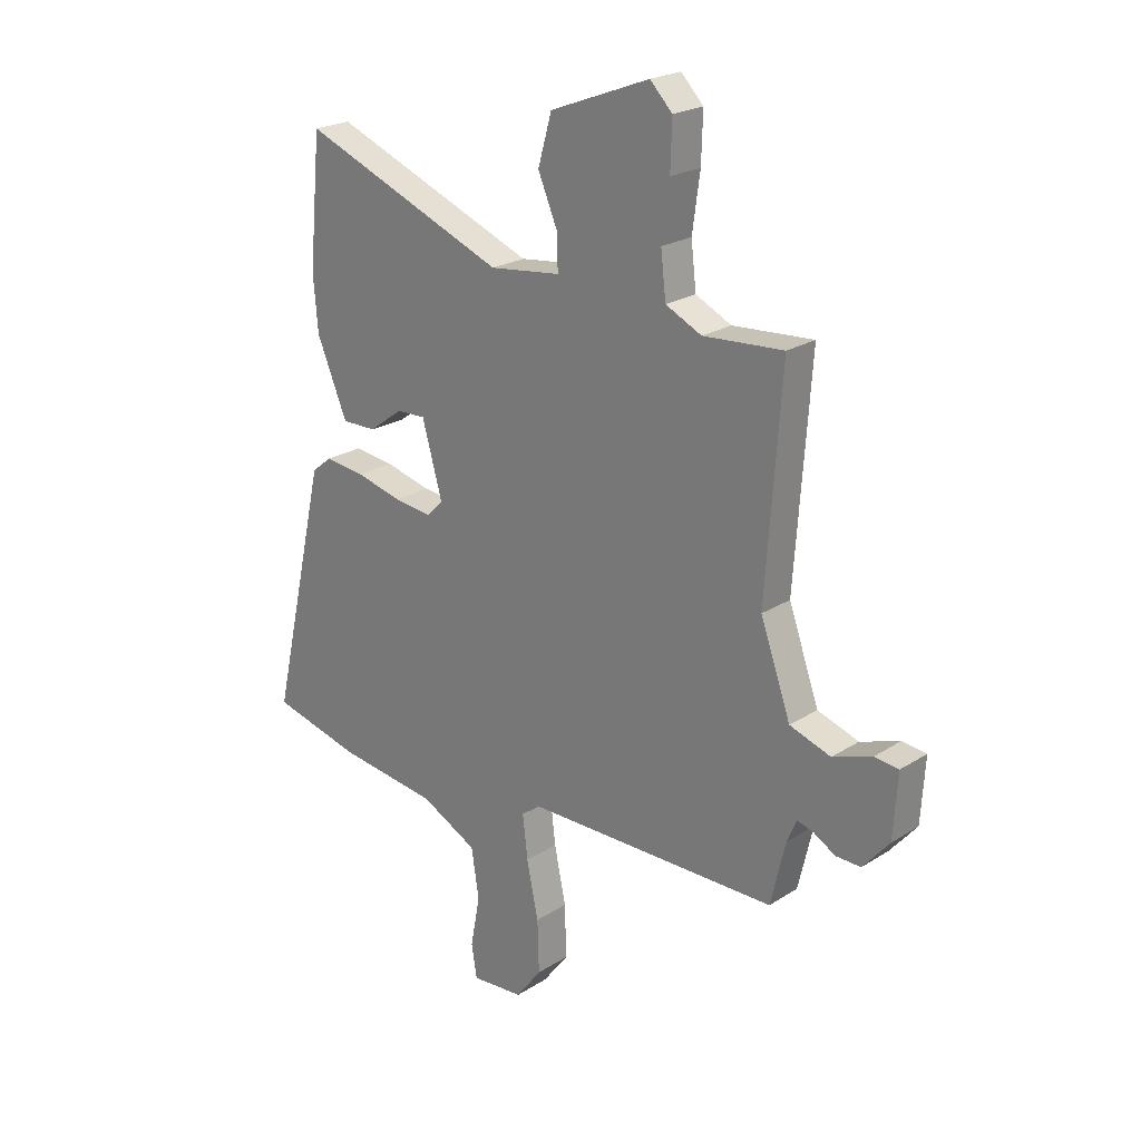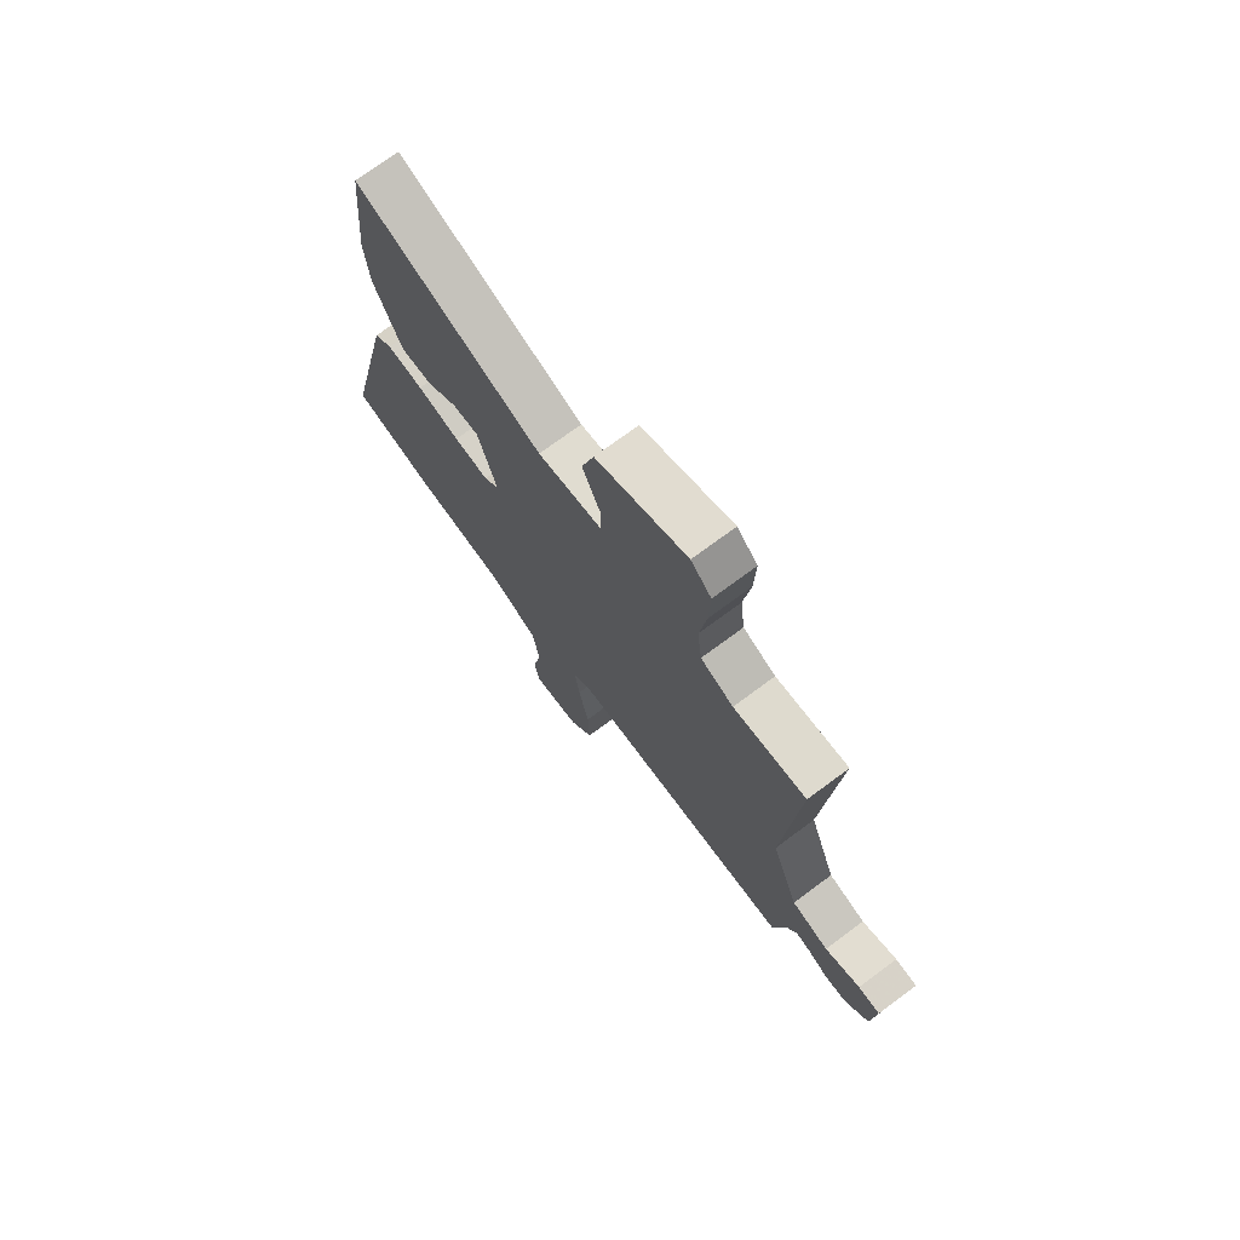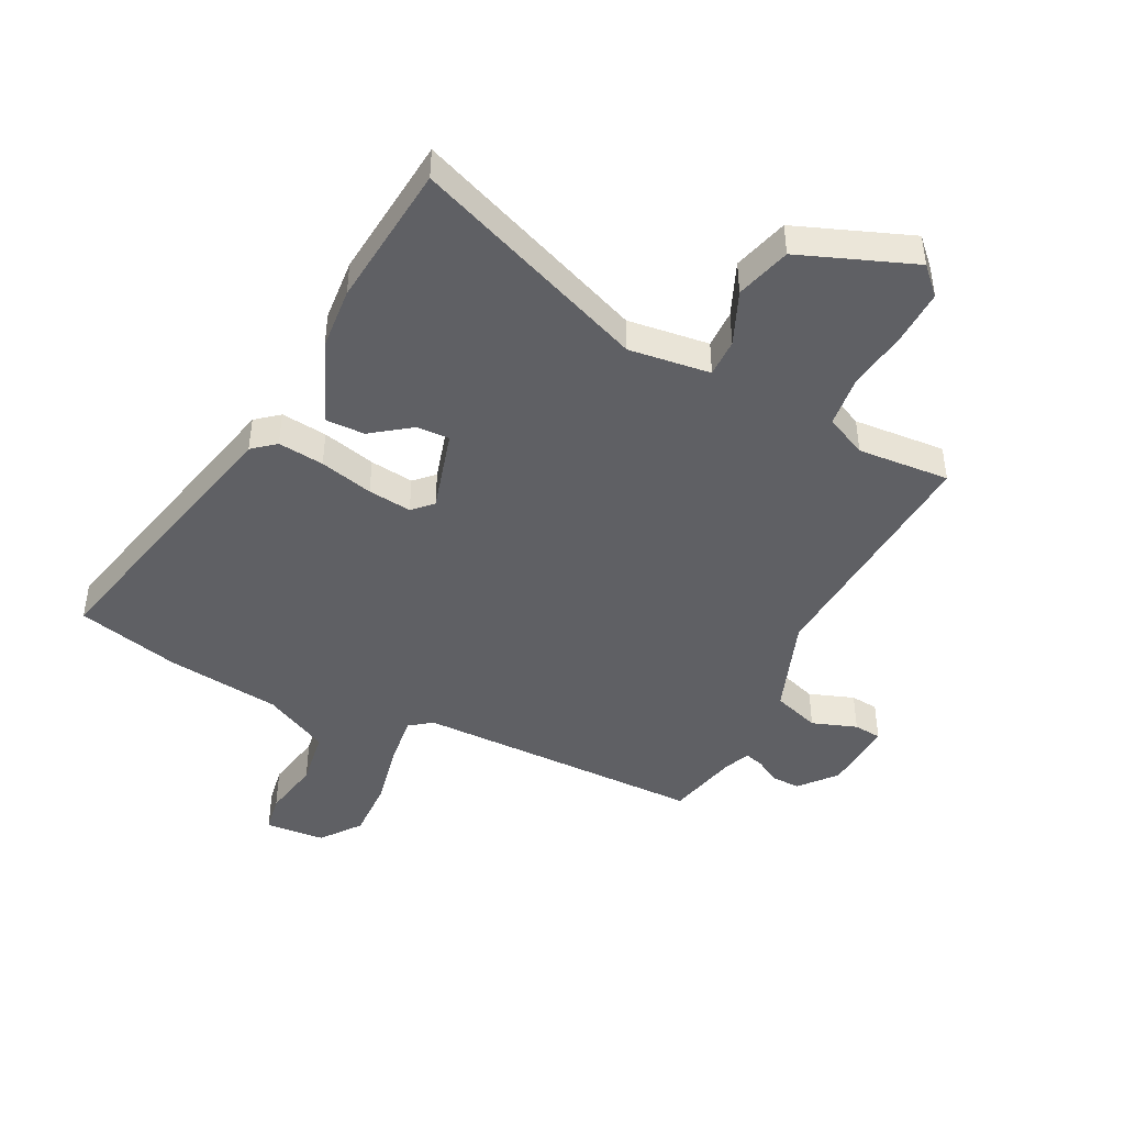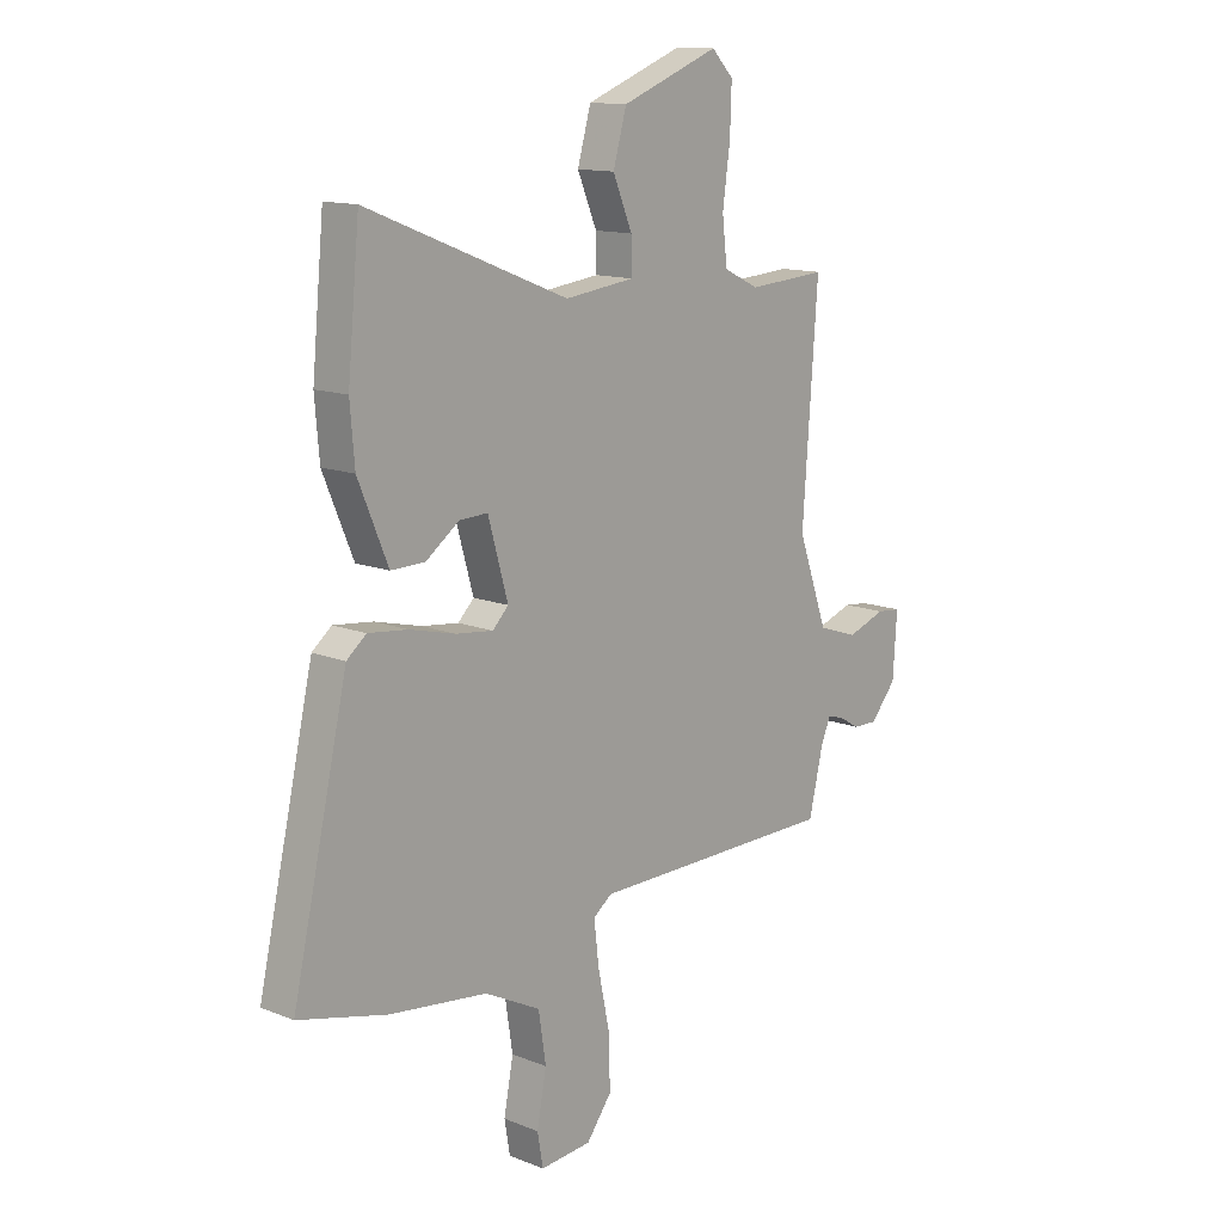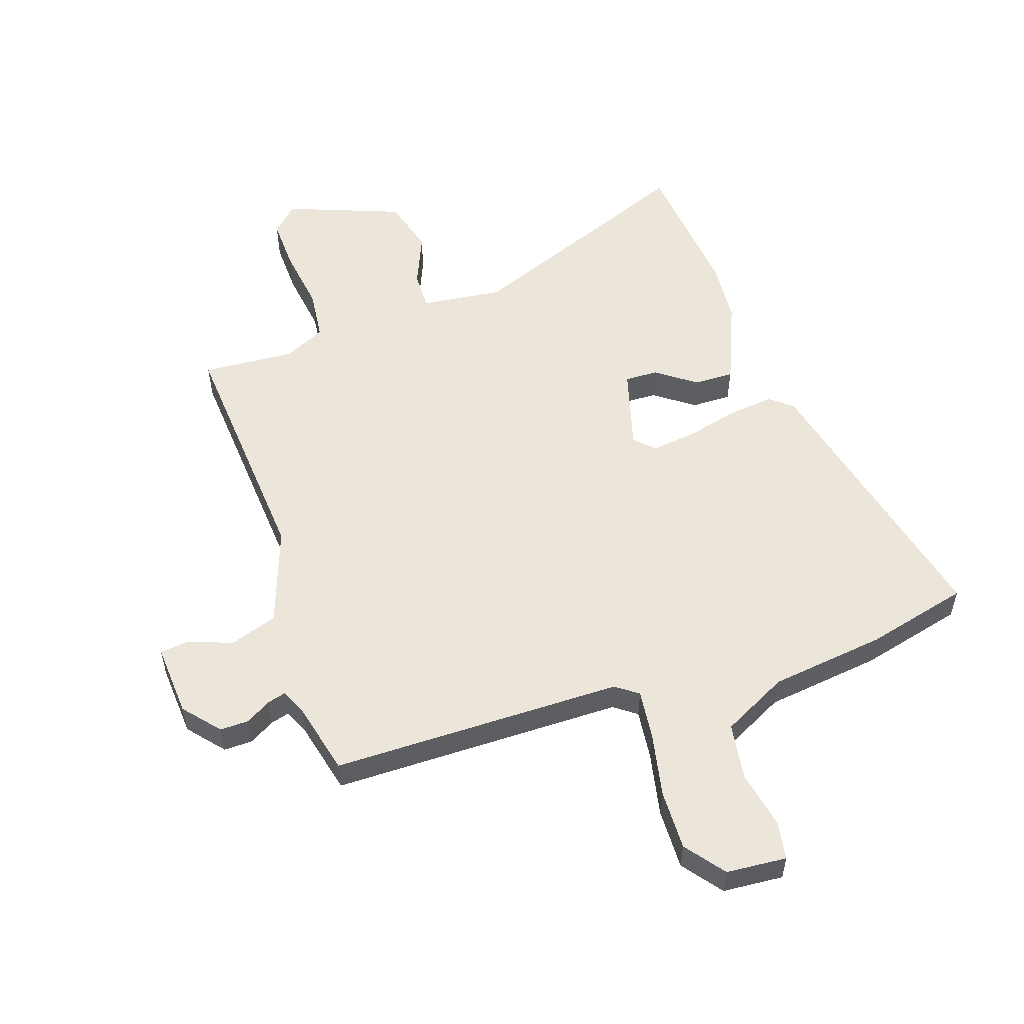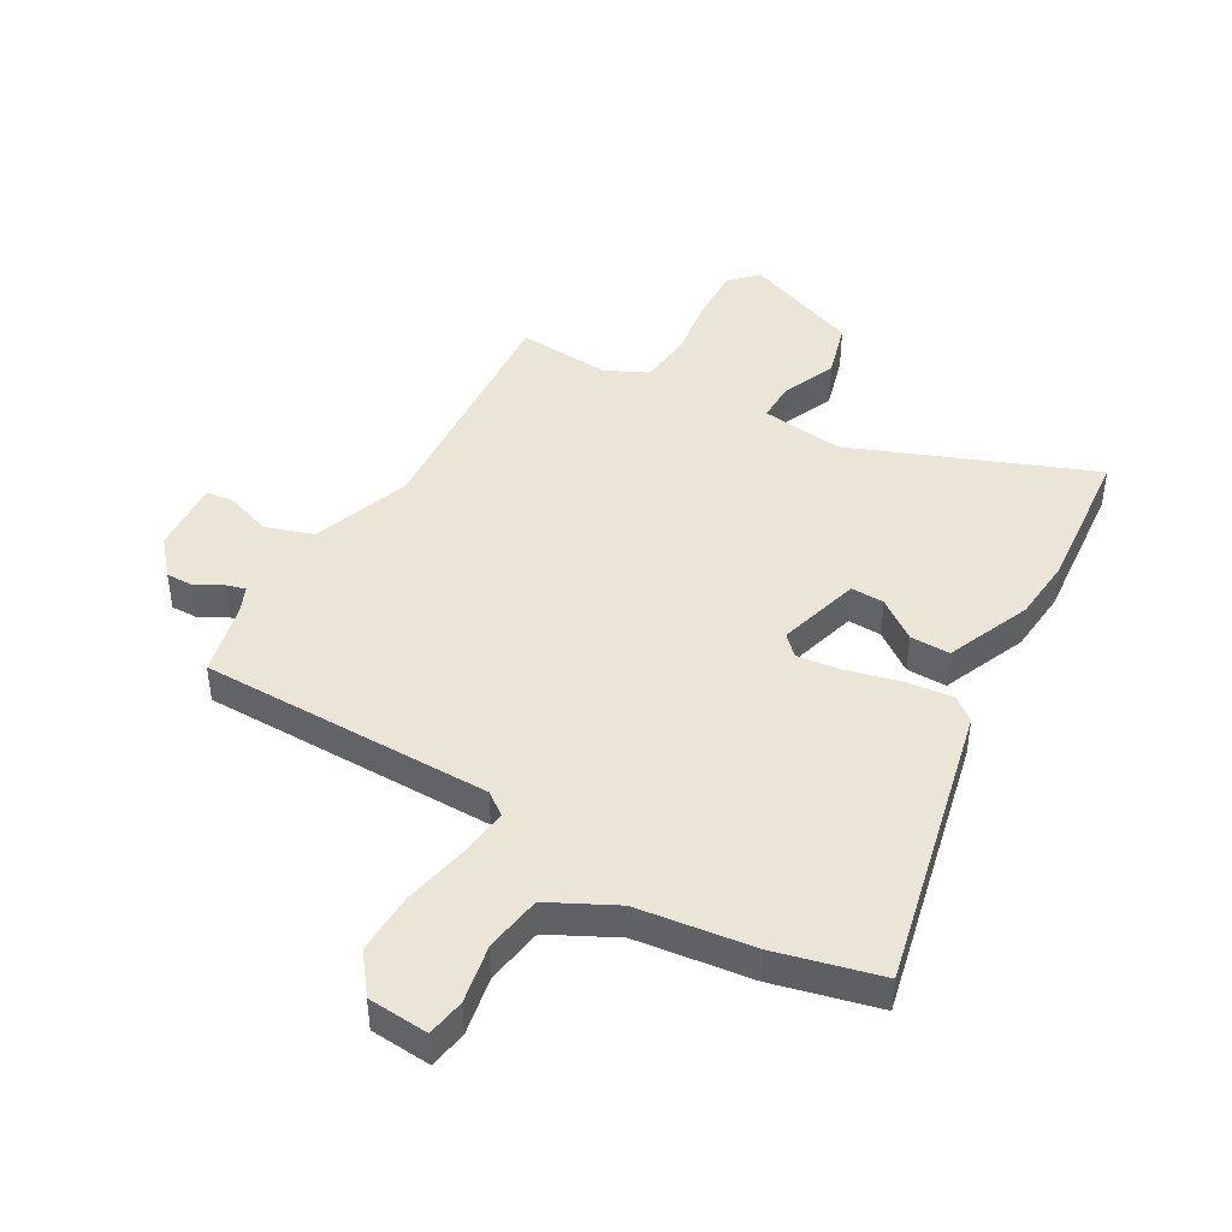
<metadata>
{"format":"obj","ext":"obj","renderer":"f3d","projection":"perspective","resolution":1024,"background":"white","views":[{"elev":22.6,"azim":42.6,"up":"+Z"},{"elev":73.5,"azim":53.4,"up":"+Z"},{"elev":-44.8,"azim":-26.5,"up":"+Y"},{"elev":13.3,"azim":-48.1,"up":"+Z"},{"elev":54.5,"azim":161.3,"up":"+Y"},{"elev":44.3,"azim":-150.1,"up":"+Y"}]}
</metadata>
<code>
v 0.505 0.07 0.463
v 0.475 0.07 0.042
v 0.535 0.07 -0.125
v 0.616 0.07 -0.152
v 0.693 0.07 -0.125
v 0.741 0.07 -0.13
v 0.733 0.07 -0.255
v 0.681 0.07 -0.316
v 0.632 0.07 -0.315
v 0.589 0.07 -0.29
v 0.557 0.07 -0.281
v 0.538 0.07 -0.325
v 0.509 0.07 -0.449
v 0.011 0.07 -0.452
v -0.027 0.07 -0.48
v -0.017 0.07 -0.565
v 0.006 0.07 -0.675
v 0.009 0.07 -0.779
v -0.042 0.07 -0.846
v -0.145 0.07 -0.854
v -0.156 0.07 -0.789
v -0.137 0.07 -0.689
v -0.152 0.07 -0.592
v -0.264 0.07 -0.535
v -0.461 0.07 -0.51
v -0.638 0.07 -0.466
v -0.527 0.07 0.02
v -0.488 0.07 0.052
v -0.409 0.07 0.043
v -0.317 0.07 0.02
v -0.242 0.07 0.011
v -0.21 0.07 0.043
v -0.25 0.07 0.184
v -0.307 0.07 0.182
v -0.374 0.07 0.133
v -0.442 0.07 0.132
v -0.502 0.07 0.275
v -0.511 0.07 0.383
v -0.487 0.07 0.633
v -0.083 0.07 0.473
v 0.057 0.07 0.49
v 0.056 0.07 0.556
v 0.017 0.07 0.648
v 0.044 0.07 0.743
v 0.24 0.07 0.818
v 0.284 0.07 0.773
v 0.281 0.07 0.681
v 0.266 0.07 0.573
v 0.276 0.07 0.486
v 0.347 0.07 0.452
v 0.505 0 0.463
v 0.475 0 0.042
v 0.535 0 -0.125
v 0.616 0 -0.152
v 0.693 0 -0.125
v 0.741 0 -0.13
v 0.733 0 -0.255
v 0.681 0 -0.316
v 0.632 0 -0.315
v 0.589 0 -0.29
v 0.557 0 -0.281
v 0.538 0 -0.325
v 0.509 0 -0.449
v 0.011 0 -0.452
v -0.027 0 -0.48
v -0.017 0 -0.565
v 0.006 0 -0.675
v 0.009 0 -0.779
v -0.042 0 -0.846
v -0.145 0 -0.854
v -0.156 0 -0.789
v -0.137 0 -0.689
v -0.152 0 -0.592
v -0.264 0 -0.535
v -0.461 0 -0.51
v -0.638 0 -0.466
v -0.527 0 0.02
v -0.488 0 0.052
v -0.409 0 0.043
v -0.317 0 0.02
v -0.242 0 0.011
v -0.21 0 0.043
v -0.25 0 0.184
v -0.307 0 0.182
v -0.374 0 0.133
v -0.442 0 0.132
v -0.502 0 0.275
v -0.511 0 0.383
v -0.487 0 0.633
v -0.083 0 0.473
v 0.057 0 0.49
v 0.056 0 0.556
v 0.017 0 0.648
v 0.044 0 0.743
v 0.24 0 0.818
v 0.284 0 0.773
v 0.281 0 0.681
v 0.266 0 0.573
v 0.276 0 0.486
v 0.347 0 0.452
f 45 46 47 48
f 43 44 45 48
f 42 43 48 49
f 41 42 49 50
f 37 38 39 40
f 37 40 41 50
f 34 35 36 37
f 33 34 37 50
f 27 28 29 30
f 27 30 31
f 24 25 26 27
f 23 24 27 31
f 22 23 31 32
f 20 21 22
f 19 20 22
f 16 17 18 19
f 15 16 19 22
f 12 13 14
f 11 12 14
f 7 8 9 10
f 7 10 11
f 4 5 6 7
f 3 4 7 11
f 2 3 11 14
f 32 33 50 1
f 15 22 32
f 14 15 32
f 1 2 14 32
f 98 97 96 95
f 98 95 94 93
f 99 98 93 92
f 100 99 92 91
f 90 89 88 87
f 100 91 90 87
f 87 86 85 84
f 100 87 84 83
f 80 79 78 77
f 81 80 77
f 77 76 75 74
f 81 77 74 73
f 82 81 73 72
f 72 71 70
f 72 70 69
f 69 68 67 66
f 72 69 66 65
f 64 63 62
f 64 62 61
f 60 59 58 57
f 61 60 57
f 57 56 55 54
f 61 57 54 53
f 64 61 53 52
f 51 100 83 82
f 82 72 65
f 82 65 64
f 82 64 52 51
f 1 51 52 2
f 2 52 53 3
f 3 53 54 4
f 4 54 55 5
f 5 55 56 6
f 6 56 57 7
f 7 57 58 8
f 8 58 59 9
f 9 59 60 10
f 10 60 61 11
f 11 61 62 12
f 12 62 63 13
f 13 63 64 14
f 14 64 65 15
f 15 65 66 16
f 16 66 67 17
f 17 67 68 18
f 18 68 69 19
f 19 69 70 20
f 20 70 71 21
f 21 71 72 22
f 22 72 73 23
f 23 73 74 24
f 24 74 75 25
f 25 75 76 26
f 26 76 77 27
f 27 77 78 28
f 28 78 79 29
f 29 79 80 30
f 30 80 81 31
f 31 81 82 32
f 32 82 83 33
f 33 83 84 34
f 34 84 85 35
f 35 85 86 36
f 36 86 87 37
f 37 87 88 38
f 38 88 89 39
f 39 89 90 40
f 40 90 91 41
f 41 91 92 42
f 42 92 93 43
f 43 93 94 44
f 44 94 95 45
f 45 95 96 46
f 46 96 97 47
f 47 97 98 48
f 48 98 99 49
f 49 99 100 50
f 50 100 51 1

</code>
